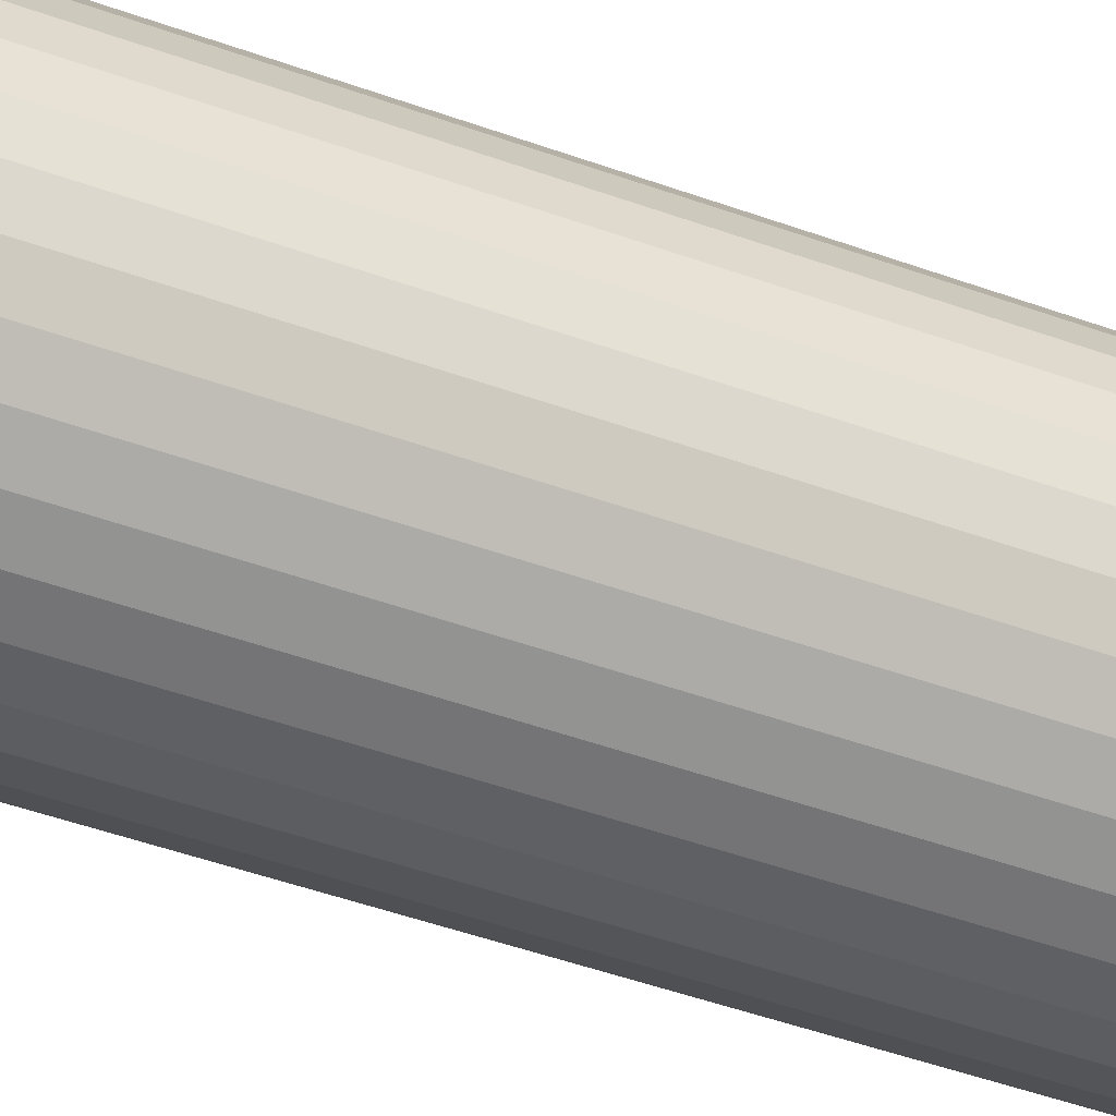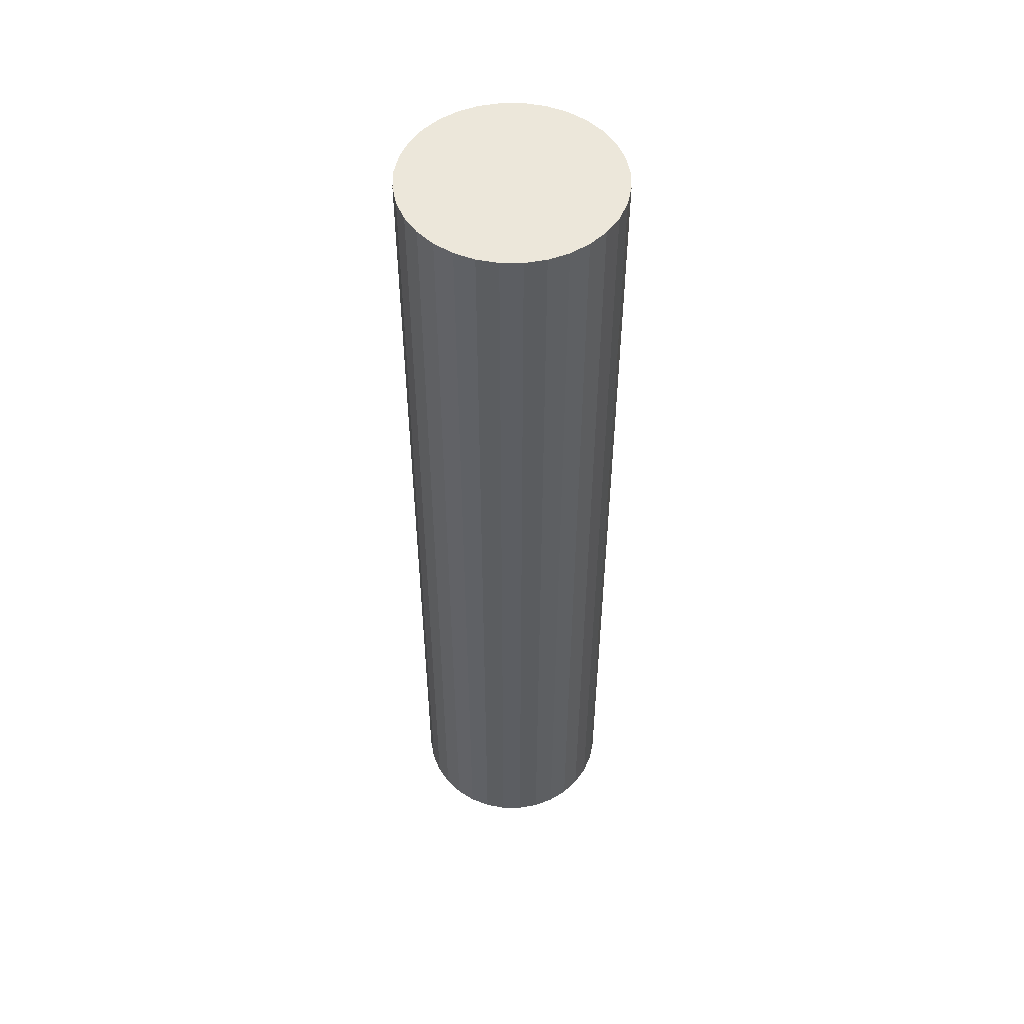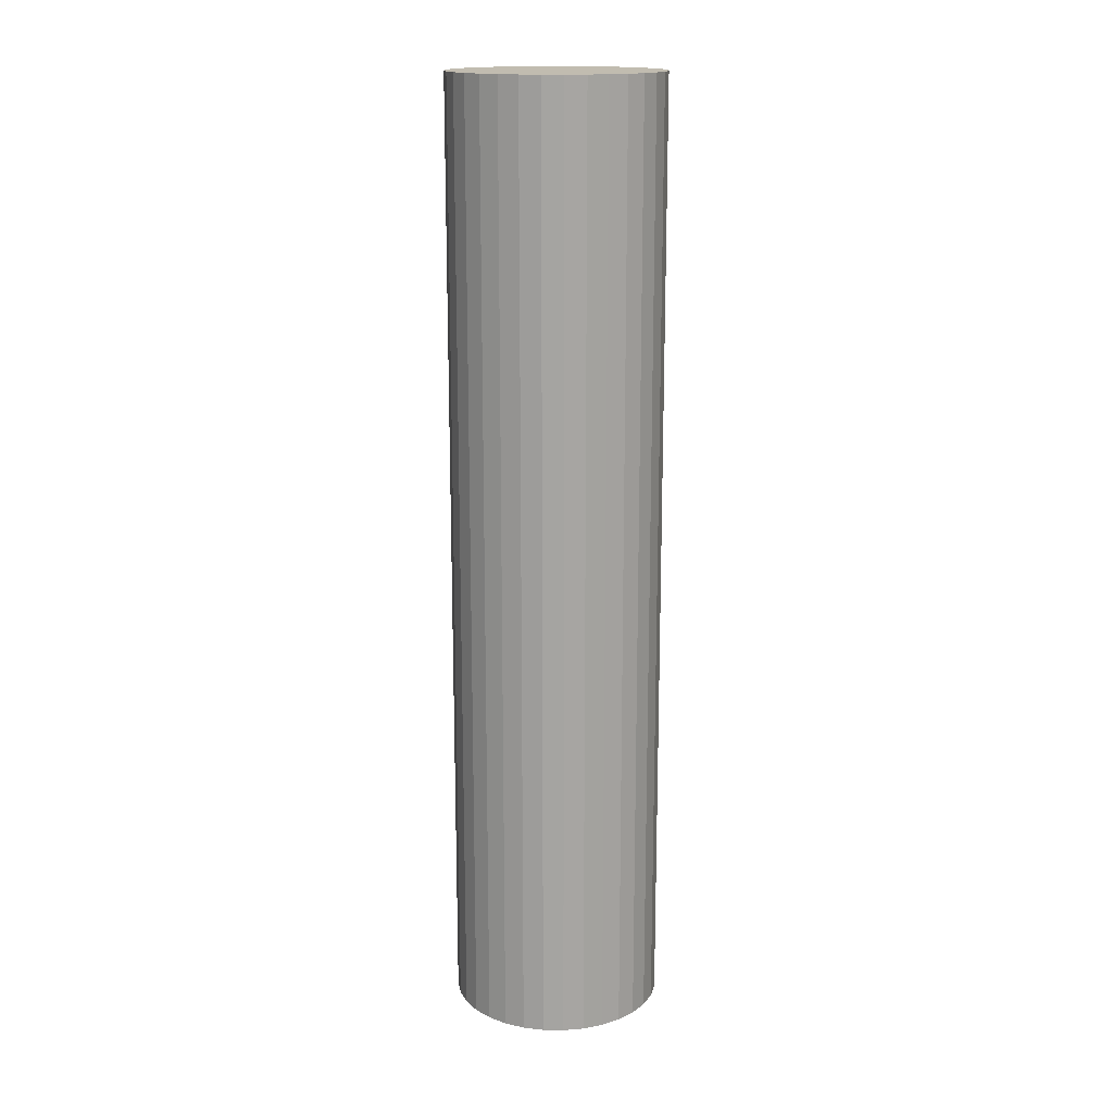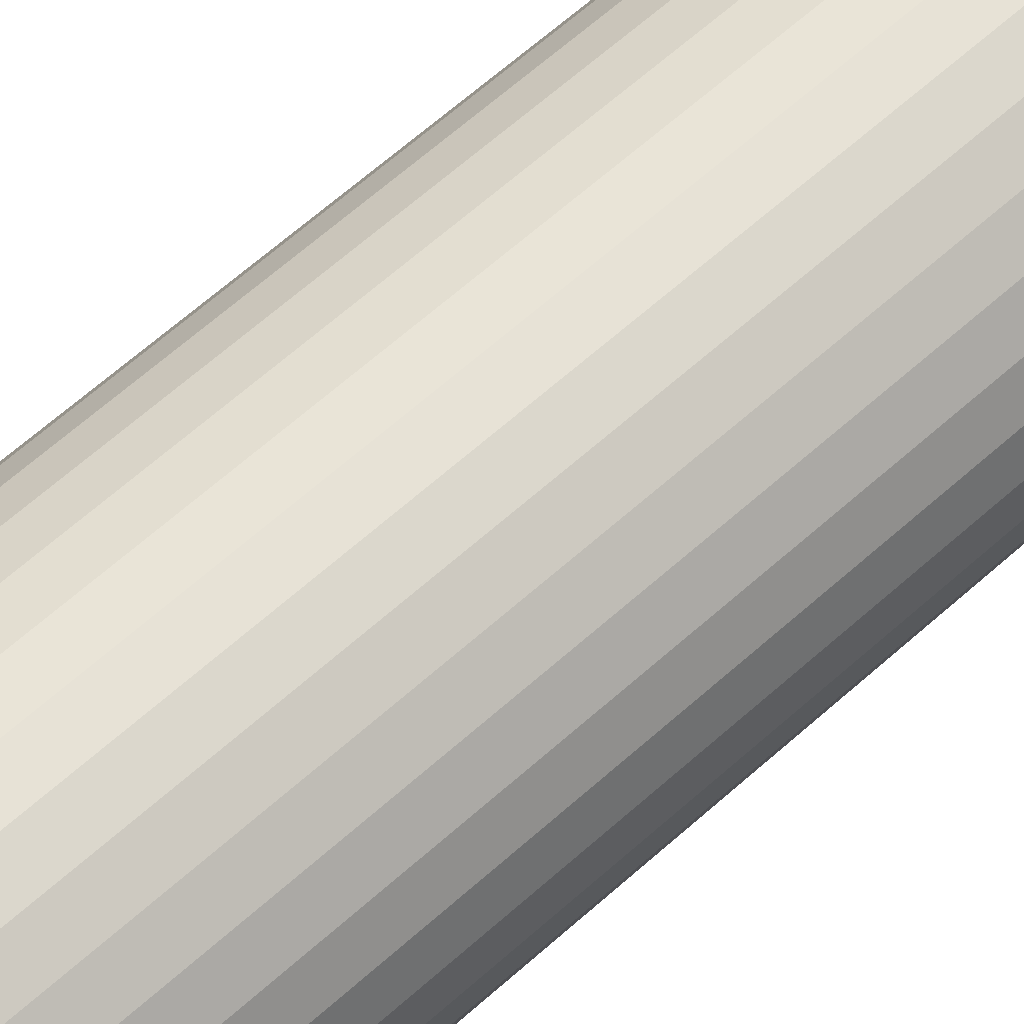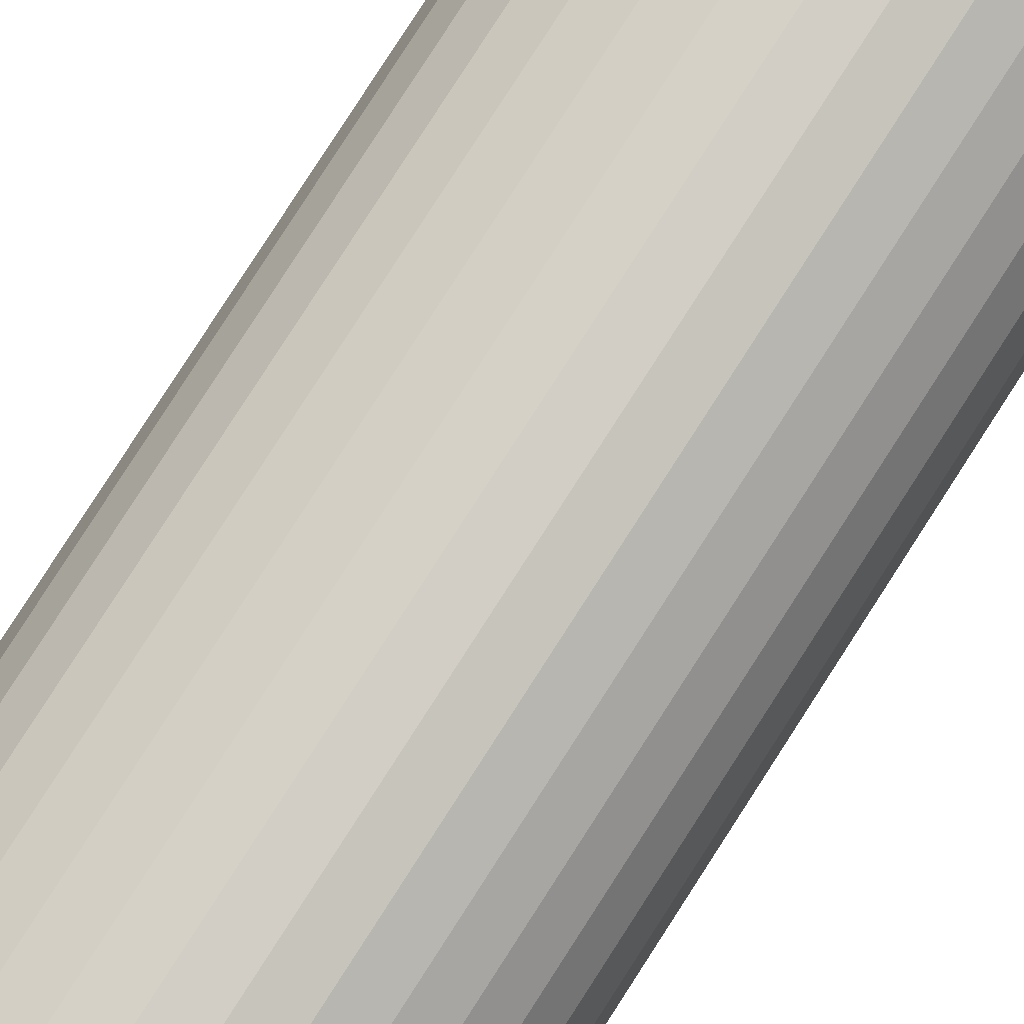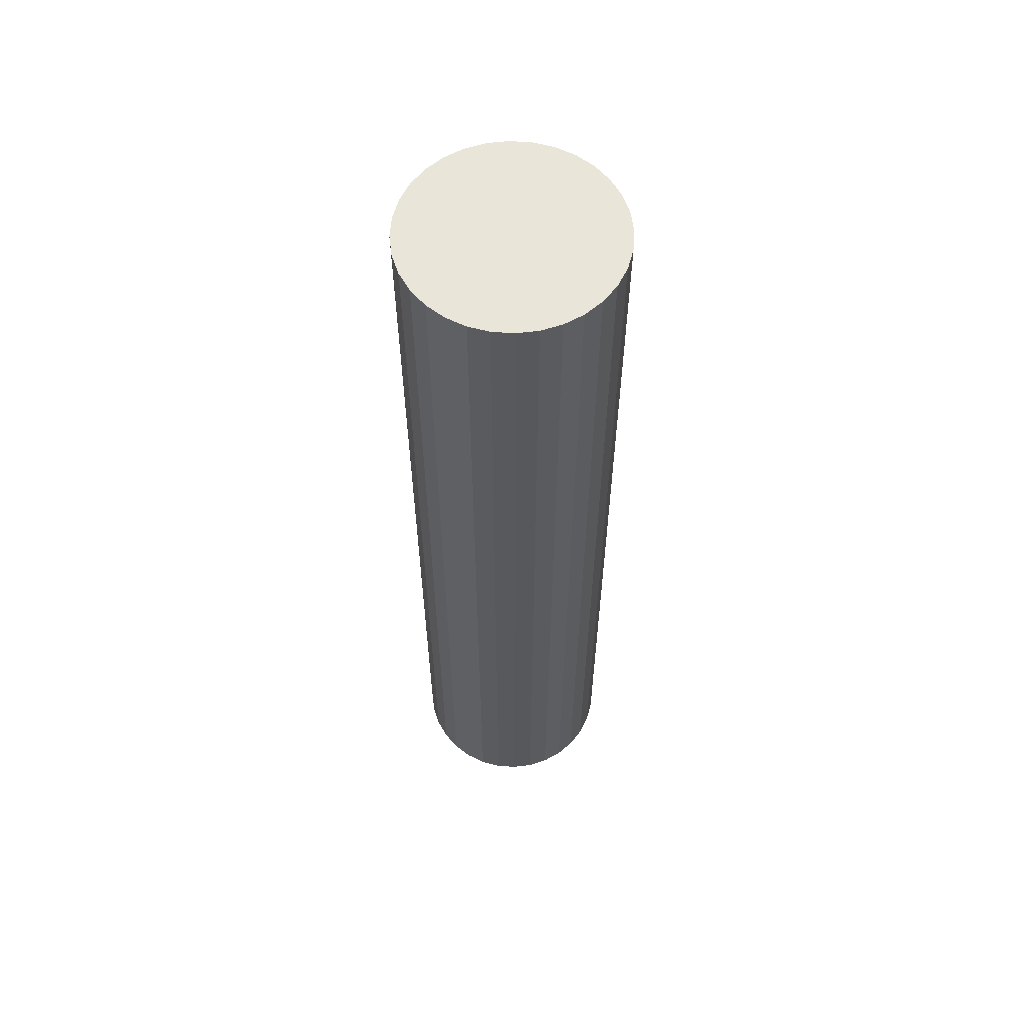
<metadata>
{"format":"obj","ext":"obj","renderer":"f3d","projection":"perspective","resolution":1024,"background":"white","views":[{"elev":-40.5,"azim":65.1,"up":"+Z"},{"elev":51.9,"azim":-5.4,"up":"+Y"},{"elev":16.4,"azim":164.9,"up":"+Y"},{"elev":60.6,"azim":-133.0,"up":"+Z"},{"elev":79.9,"azim":-147.3,"up":"+Z"},{"elev":59.7,"azim":111.0,"up":"+Y"}]}
</metadata>
<code>
v 0 0.45 0.1
v -0.01951 0.45 0.09808
v -0.01951 -0.45 0.09808
v -0.03827 0.45 0.09239
v -0.03827 -0.45 0.09239
v -0.05556 0.45 0.08315
v -0.05556 -0.45 0.08315
v -0.07071 0.45 0.07071
v -0.08315 0.45 0.05556
v -0.08315 -0.45 0.05556
v -0.09239 0.45 0.03827
v -0.09239 -0.45 0.03827
v -0.09808 0.45 0.01951
v -0.09808 -0.45 0.01951
v -0.1 0.45 0
v -0.1 -0.45 -0
v -0.09808 0.45 -0.01951
v -0.09808 -0.45 -0.01951
v -0.09239 0.45 -0.03827
v -0.09239 -0.45 -0.03827
v -0.08315 0.45 -0.05556
v -0.08315 -0.45 -0.05556
v -0.07071 0.45 -0.07071
v -0.07071 -0.45 -0.07071
v -0.05556 0.45 -0.08315
v -0.05556 -0.45 -0.08315
v -0.03827 0.45 -0.09239
v -0.01951 0.45 -0.09808
v -0.01951 -0.45 -0.09808
v 0 0.45 -0.1
v 0 -0.45 -0.1
v 0.01951 0.45 -0.09808
v 0.01951 -0.45 -0.09808
v 0.03827 0.45 -0.09239
v 0.03827 -0.45 -0.09239
v 0.05556 0.45 -0.08315
v 0.05556 -0.45 -0.08315
v 0.07071 0.45 -0.07071
v 0.07071 -0.45 -0.07071
v 0.08315 0.45 -0.05556
v 0.08315 -0.45 -0.05556
v 0.09239 0.45 -0.03827
v 0.09239 -0.45 -0.03827
v 0.09808 0.45 -0.01951
v 0.09808 -0.45 -0.01951
v 0.1 0.45 0
v 0.1 -0.45 -0
v 0.09808 0.45 0.01951
v 0.09808 -0.45 0.01951
v 0.09239 0.45 0.03827
v 0.09239 -0.45 0.03827
v 0.08315 0.45 0.05556
v 0.08315 -0.45 0.05556
v 0.07071 0.45 0.07071
v 0.07071 -0.45 0.07071
v 0.05556 0.45 0.08315
v 0.05556 -0.45 0.08315
v 0.03827 0.45 0.09239
v 0.03827 -0.45 0.09239
v 0 -0.45 0.1
v 0.01951 -0.45 0.09808
v 0.01951 0.45 0.09808
v -0.07071 -0.45 0.07071
v -0.03827 -0.45 -0.09239
g brus1_brus1_Material
f 1 2 3
f 2 4 5
f 5 4 6
f 7 6 8
f 8 9 10
f 9 11 12
f 11 13 14
f 13 15 16
f 15 17 18
f 17 19 20
f 19 21 22
f 21 23 24
f 24 23 25
f 26 25 27
f 27 28 29
f 28 30 31
f 30 32 33
f 32 34 35
f 34 36 37
f 36 38 39
f 38 40 41
f 40 42 43
f 42 44 45
f 44 46 47
f 46 48 49
f 48 50 51
f 50 52 53
f 52 54 55
f 54 56 57
f 56 58 59
f 60 61 62
f 58 62 61
f 38 8 54
f 24 39 55
f 60 1 3
f 3 2 5
f 7 5 6
f 63 7 8
f 63 8 10
f 10 9 12
f 12 11 14
f 14 13 16
f 16 15 18
f 18 17 20
f 20 19 22
f 22 21 24
f 26 24 25
f 64 26 27
f 64 27 29
f 29 28 31
f 31 30 33
f 33 32 35
f 35 34 37
f 37 36 39
f 39 38 41
f 41 40 43
f 43 42 45
f 45 44 47
f 47 46 49
f 49 48 51
f 51 50 53
f 53 52 55
f 55 54 57
f 57 56 59
f 1 60 62
f 59 58 61
f 16 18 20
f 17 15 19
f 23 15 8
f 25 23 27
f 21 19 23
f 32 30 34
f 38 30 23
f 40 38 42
f 6 4 8
f 48 46 50
f 54 46 38
f 56 54 58
f 36 34 38
f 2 1 4
f 8 1 54
f 9 8 11
f 42 38 46
f 13 11 15
f 50 46 54
f 28 27 30
f 19 15 23
f 44 42 46
f 34 30 38
f 58 1 62
f 11 8 15
f 27 23 30
f 8 38 23
f 54 1 58
f 52 50 54
f 20 22 24
f 4 1 8
f 12 14 16
f 63 10 12
f 5 7 63
f 60 3 5
f 59 61 60
f 55 57 59
f 51 53 55
f 47 49 51
f 43 45 47
f 39 41 43
f 35 37 39
f 31 33 35
f 64 29 31
f 24 26 64
f 16 20 24
f 63 12 16
f 60 5 63
f 55 59 60
f 47 51 55
f 39 43 47
f 31 35 39
f 24 64 31
f 63 16 24
f 55 60 63
f 39 47 55
f 24 31 39
f 55 63 24

</code>
